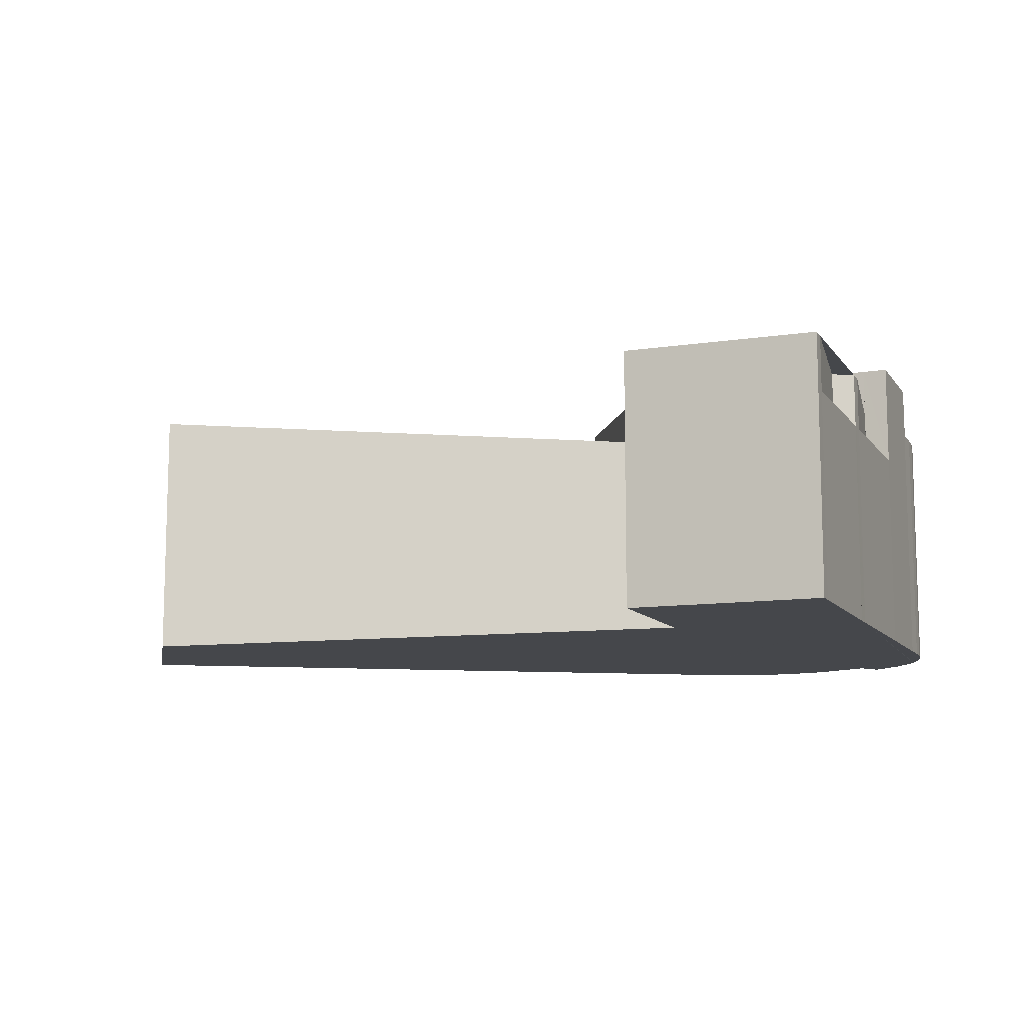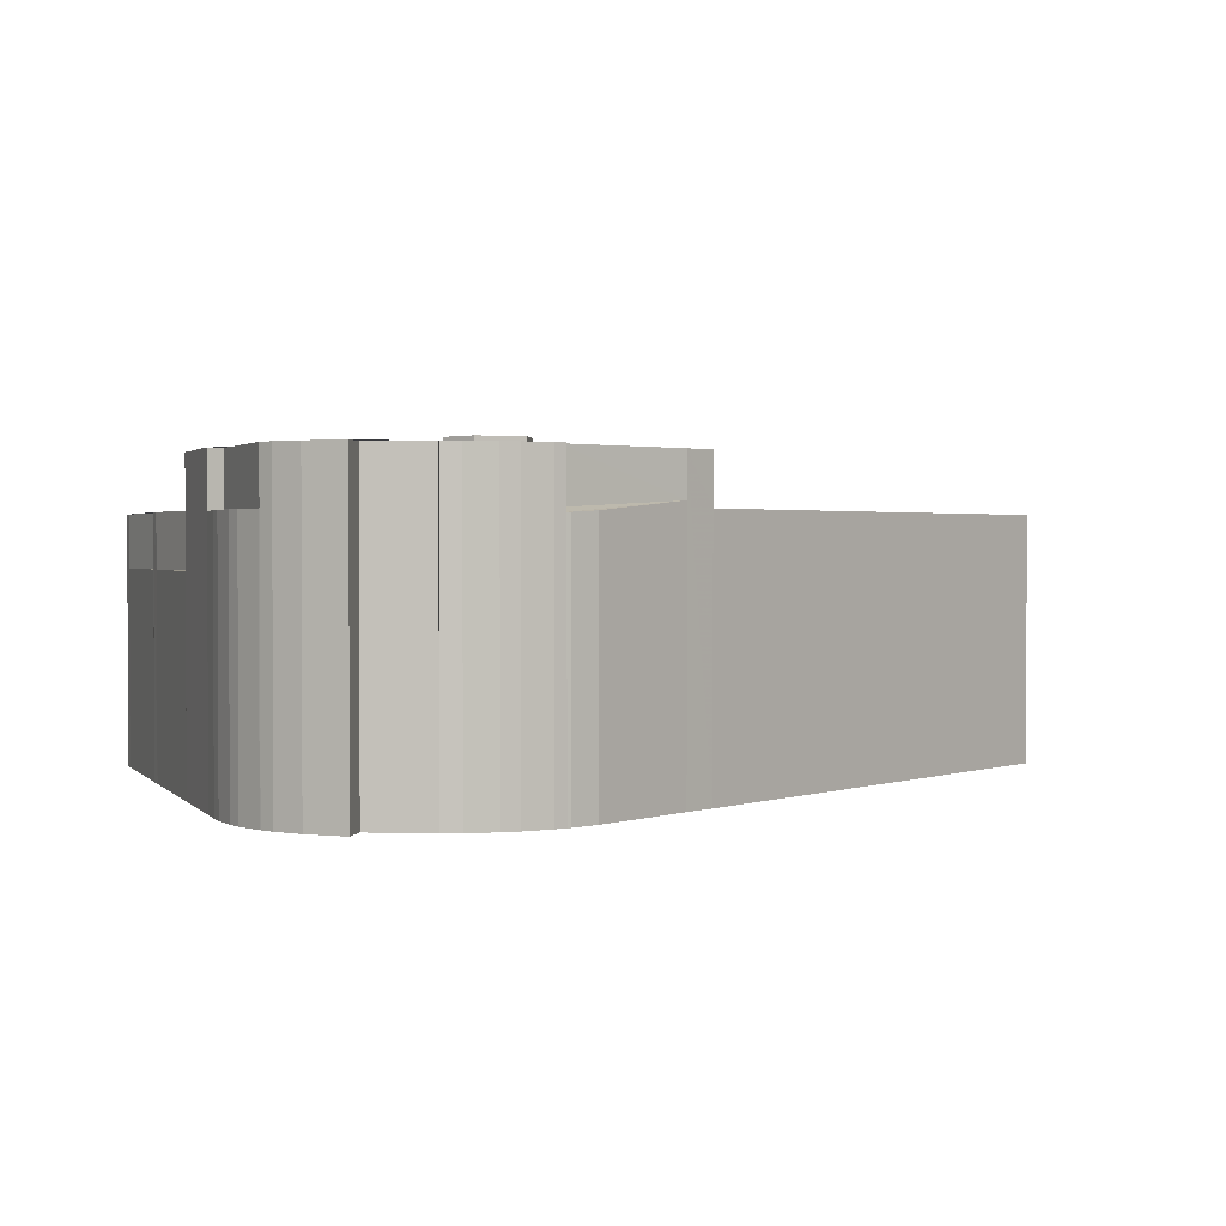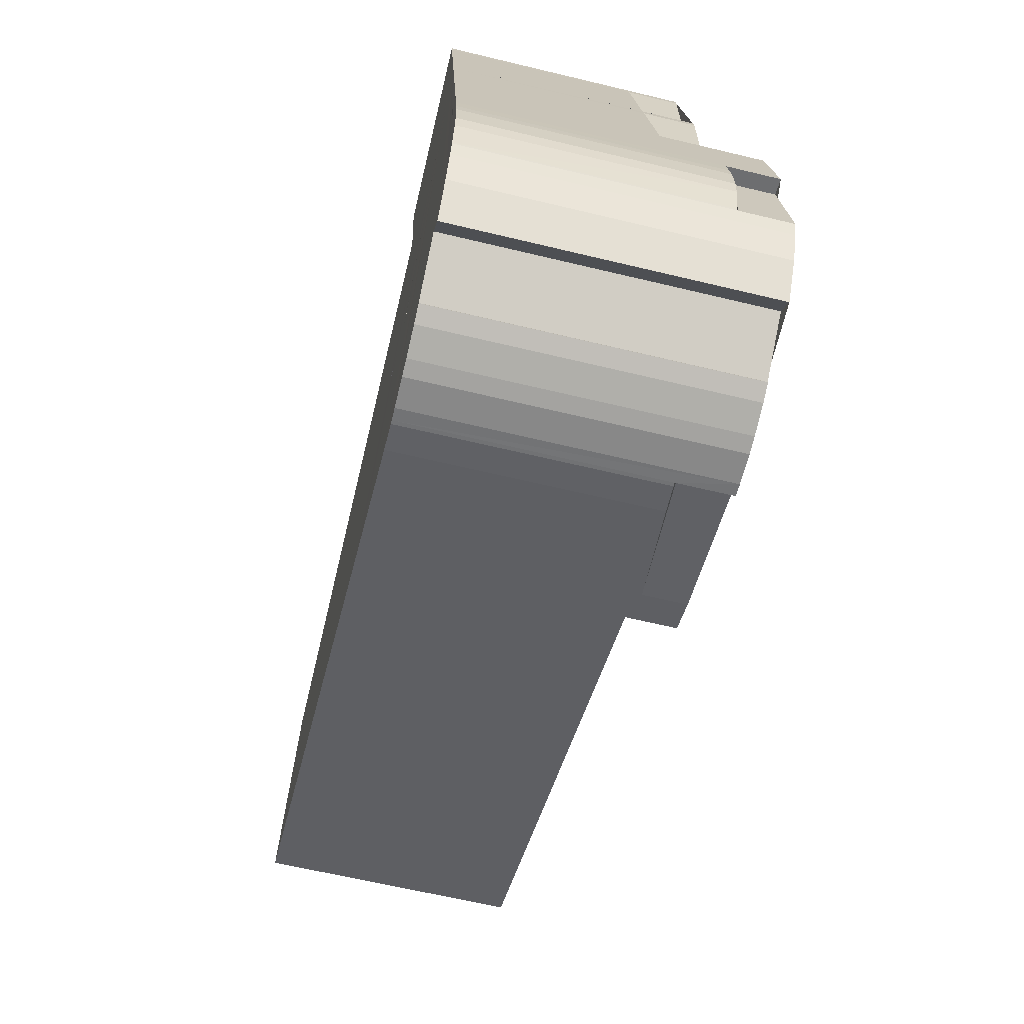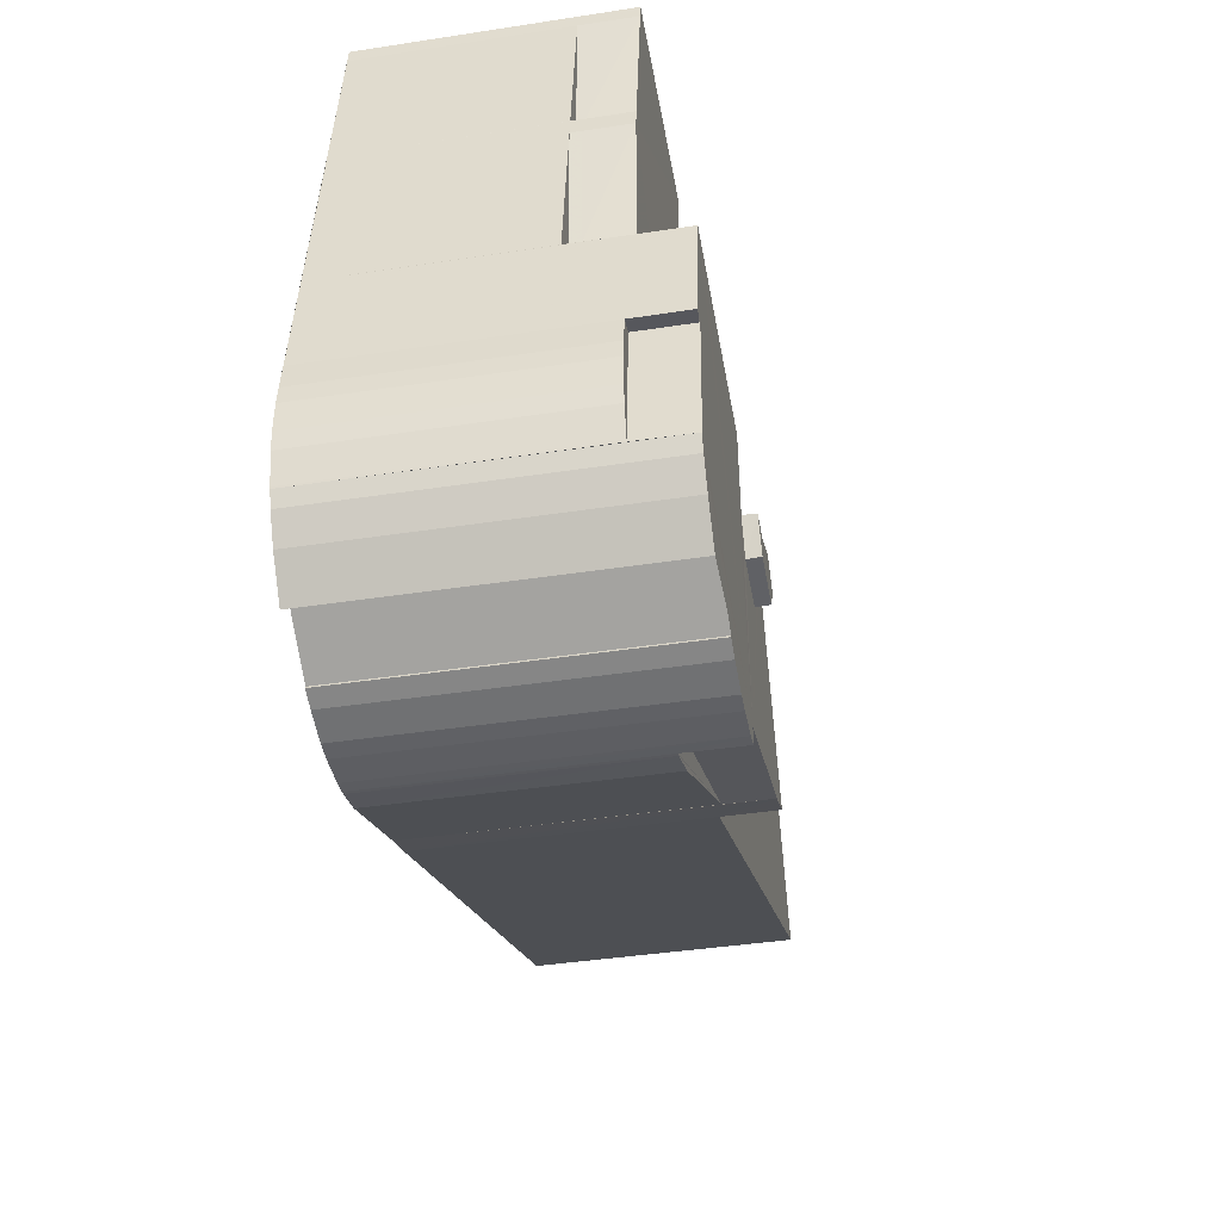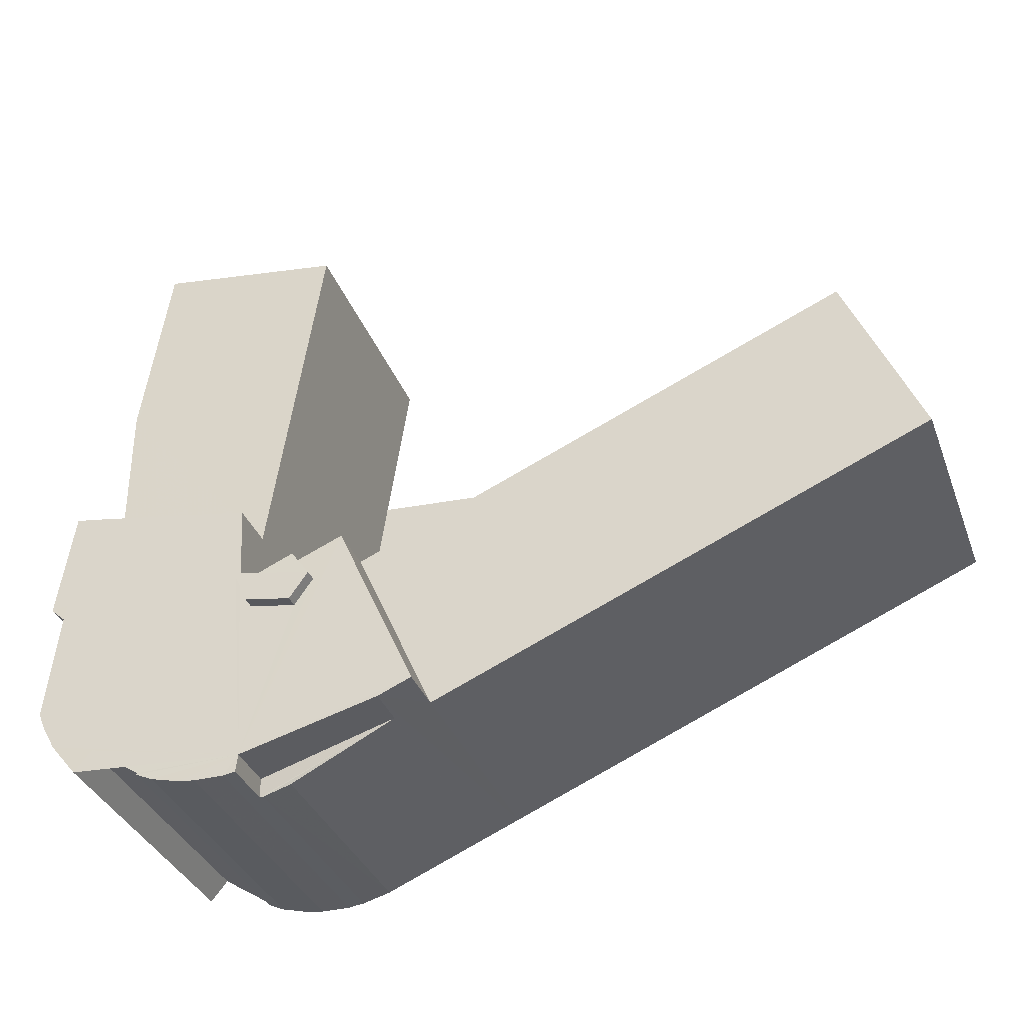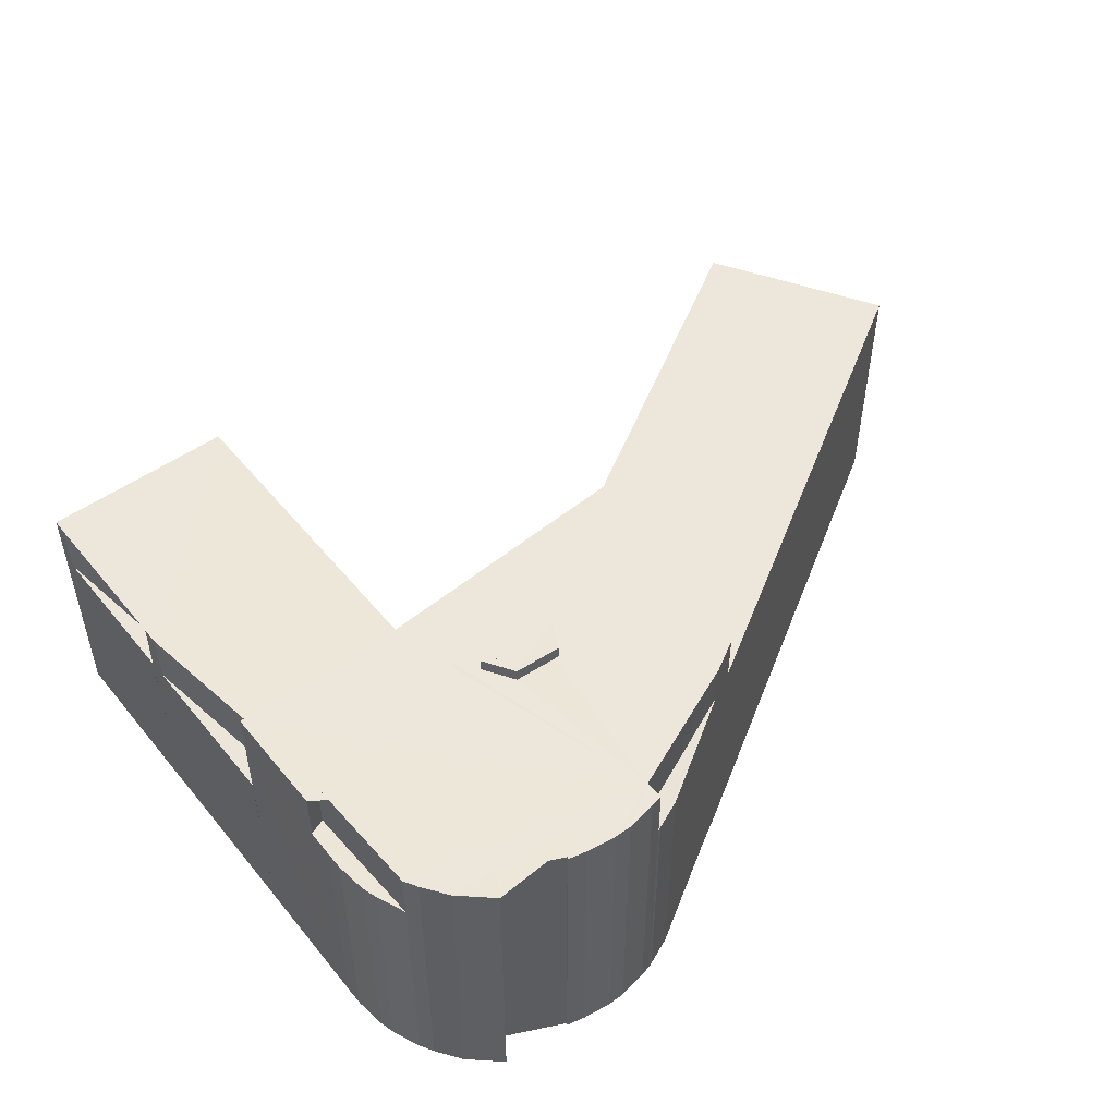
<metadata>
{"format":"obj","ext":"obj","renderer":"f3d","projection":"perspective","resolution":1024,"background":"white","views":[{"elev":-10.6,"azim":-167.1,"up":"+Z"},{"elev":1.6,"azim":-28.0,"up":"+Z"},{"elev":-64.0,"azim":-103.6,"up":"+Y"},{"elev":-41.0,"azim":-79.4,"up":"+Y"},{"elev":-35.1,"azim":19.1,"up":"+Y"},{"elev":50.3,"azim":-46.1,"up":"+Z"}]}
</metadata>
<code>
v 8.554e+04 4.468e+05 -1.239
v 8.555e+04 4.468e+05 -1.239
v 8.555e+04 4.468e+05 -1.239
v 8.556e+04 4.468e+05 -1.239
v 8.555e+04 4.468e+05 -1.239
v 8.555e+04 4.468e+05 -1.239
v 8.555e+04 4.468e+05 -1.239
v 8.555e+04 4.468e+05 -1.239
v 8.555e+04 4.468e+05 -1.239
v 8.555e+04 4.468e+05 -1.239
v 8.556e+04 4.468e+05 -1.239
v 8.556e+04 4.468e+05 -1.239
v 8.559e+04 4.468e+05 -1.239
v 8.559e+04 4.468e+05 -1.239
v 8.556e+04 4.468e+05 -1.239
v 8.556e+04 4.468e+05 -1.239
v 8.556e+04 4.468e+05 -1.239
v 8.555e+04 4.468e+05 -1.239
v 8.555e+04 4.468e+05 -1.239
v 8.555e+04 4.468e+05 -1.239
v 8.555e+04 4.468e+05 -1.239
v 8.555e+04 4.468e+05 -1.239
v 8.555e+04 4.468e+05 -1.239
v 8.555e+04 4.468e+05 -1.239
v 8.555e+04 4.468e+05 -1.239
v 8.555e+04 4.468e+05 -1.239
v 8.554e+04 4.468e+05 -1.239
v 8.554e+04 4.468e+05 -1.239
v 8.554e+04 4.468e+05 -1.239
v 8.554e+04 4.468e+05 -1.239
v 8.554e+04 4.468e+05 -1.239
v 8.554e+04 4.468e+05 -1.239
v 8.554e+04 4.468e+05 -1.239
v 8.554e+04 4.468e+05 -1.239
v 8.554e+04 4.468e+05 -1.239
v 8.554e+04 4.468e+05 -1.239
v 8.554e+04 4.468e+05 -1.239
v 8.554e+04 4.468e+05 -1.239
v 8.555e+04 4.468e+05 16.89
v 8.555e+04 4.468e+05 16.89
v 8.555e+04 4.468e+05 16.89
v 8.555e+04 4.468e+05 16.89
v 8.555e+04 4.468e+05 16.89
v 8.555e+04 4.468e+05 16.89
v 8.555e+04 4.468e+05 13.63
v 8.555e+04 4.468e+05 16.89
v 8.555e+04 4.468e+05 13.88
v 8.555e+04 4.468e+05 16.89
v 8.555e+04 4.468e+05 17.67
v 8.555e+04 4.468e+05 16.9
v 8.555e+04 4.468e+05 17.66
v 8.555e+04 4.468e+05 16.9
v 8.555e+04 4.468e+05 17.68
v 8.555e+04 4.468e+05 13.63
v 8.556e+04 4.468e+05 13.73
v 8.559e+04 4.468e+05 13.96
v 8.556e+04 4.468e+05 13.95
v 8.556e+04 4.468e+05 16.9
v 8.556e+04 4.468e+05 13.94
v 8.556e+04 4.468e+05 16.91
v 8.559e+04 4.468e+05 13.94
v 8.556e+04 4.468e+05 16.9
v 8.556e+04 4.468e+05 17.68
v 8.555e+04 4.468e+05 13.94
v 8.556e+04 4.468e+05 13.96
v 8.555e+04 4.468e+05 16.89
v 8.555e+04 4.468e+05 13.94
v 8.555e+04 4.468e+05 10.73
v 8.554e+04 4.468e+05 10.75
v 8.554e+04 4.468e+05 13.94
v 8.555e+04 4.468e+05 16.9
v 8.555e+04 4.468e+05 16.9
v 8.555e+04 4.468e+05 16.9
v 8.555e+04 4.468e+05 16.9
v 8.554e+04 4.468e+05 13.78
v 8.554e+04 4.468e+05 13.79
v 8.555e+04 4.468e+05 13.94
v 8.554e+04 4.468e+05 13.77
v 8.554e+04 4.468e+05 16.89
v 8.554e+04 4.468e+05 13.8
v 8.554e+04 4.468e+05 16.89
v 8.554e+04 4.468e+05 13.8
v 8.554e+04 4.468e+05 13.79
v 8.554e+04 4.468e+05 16.89
v 8.554e+04 4.468e+05 16.89
v 8.554e+04 4.468e+05 13.76
v 8.554e+04 4.468e+05 16.9
v 8.554e+04 4.468e+05 10.74
v 8.554e+04 4.468e+05 16.89
v 8.554e+04 4.468e+05 13.93
v 8.554e+04 4.468e+05 16.9
v 8.554e+04 4.468e+05 10.73
v 8.554e+04 4.468e+05 13.94
v 8.554e+04 4.468e+05 10.73
v 8.554e+04 4.468e+05 13.93
v 8.554e+04 4.468e+05 13.74
v 8.554e+04 4.468e+05 16.89
v 8.556e+04 4.468e+05 16.9
v 8.556e+04 4.468e+05 14.31
v 8.556e+04 4.468e+05 17.64
v 8.556e+04 4.468e+05 16.9
v 8.556e+04 4.468e+05 16.9
v 8.556e+04 4.468e+05 17.66
v 8.554e+04 4.468e+05 10.76
f 1 2 3 4 5 6 7 8 9 10 11 12 13 14 15 16 17 18 19 20 21 22 23 24 25 26 27 28 29 30 31 32 33 34 35 36 37 38
f 39 23 22 40
f 41 24 23 39
f 42 25 24 41
f 40 22 21 43
f 43 21 20 44
f 44 20 19 45 46
f 46 45 47 48
f 49 10 9 50 51
f 51 50 52 53
f 54 18 17 55
f 56 13 12 57
f 58 59 57 60
f 61 14 13 56
f 59 15 14 61
f 53 52 62 63
f 64 5 4 65
f 66 26 25 42
f 67 68 69 70
f 71 7 6 72
f 72 6 5 64 73
f 74 8 7 71
f 75 34 33 76
f 65 4 3 77
f 78 35 34 75
f 79 80 30 29 81
f 82 31 30 80
f 76 33 32 83
f 81 29 28 84
f 83 32 31 82
f 84 28 27 85
f 85 27 26 66
f 50 9 8 74
f 86 36 35 78
f 87 88 37 36 86 89
f 73 64 90 91
f 92 38 37 88
f 93 94 1 38 92 95
f 89 86 96 97
f 98 99 16 15 59 58
f 55 17 16 99
f 100 101 11 10 49
f 97 96 80 79
f 63 62 102 103
f 103 102 101 100
f 60 57 12 11 101
f 45 19 18 54
f 77 3 2 68 67
f 68 2 1 94
f 70 69 94 93
f 91 90 104 88 87
f 95 92 104 90
f 48 47 99 98
f 59 61 56 57
f 80 96 86 78 75 76 83 82
f 103 100 49 51 53 63
f 94 69 68
f 104 92 88
f 48 98 58 60 101 102 62 52 50 74 71 72 73 91 87 89 97 79 81 84 85 66 42 41 39 40 43 44 46
f 95 90 64 65 77 67 70 93
f 99 47 45 54 55

</code>
